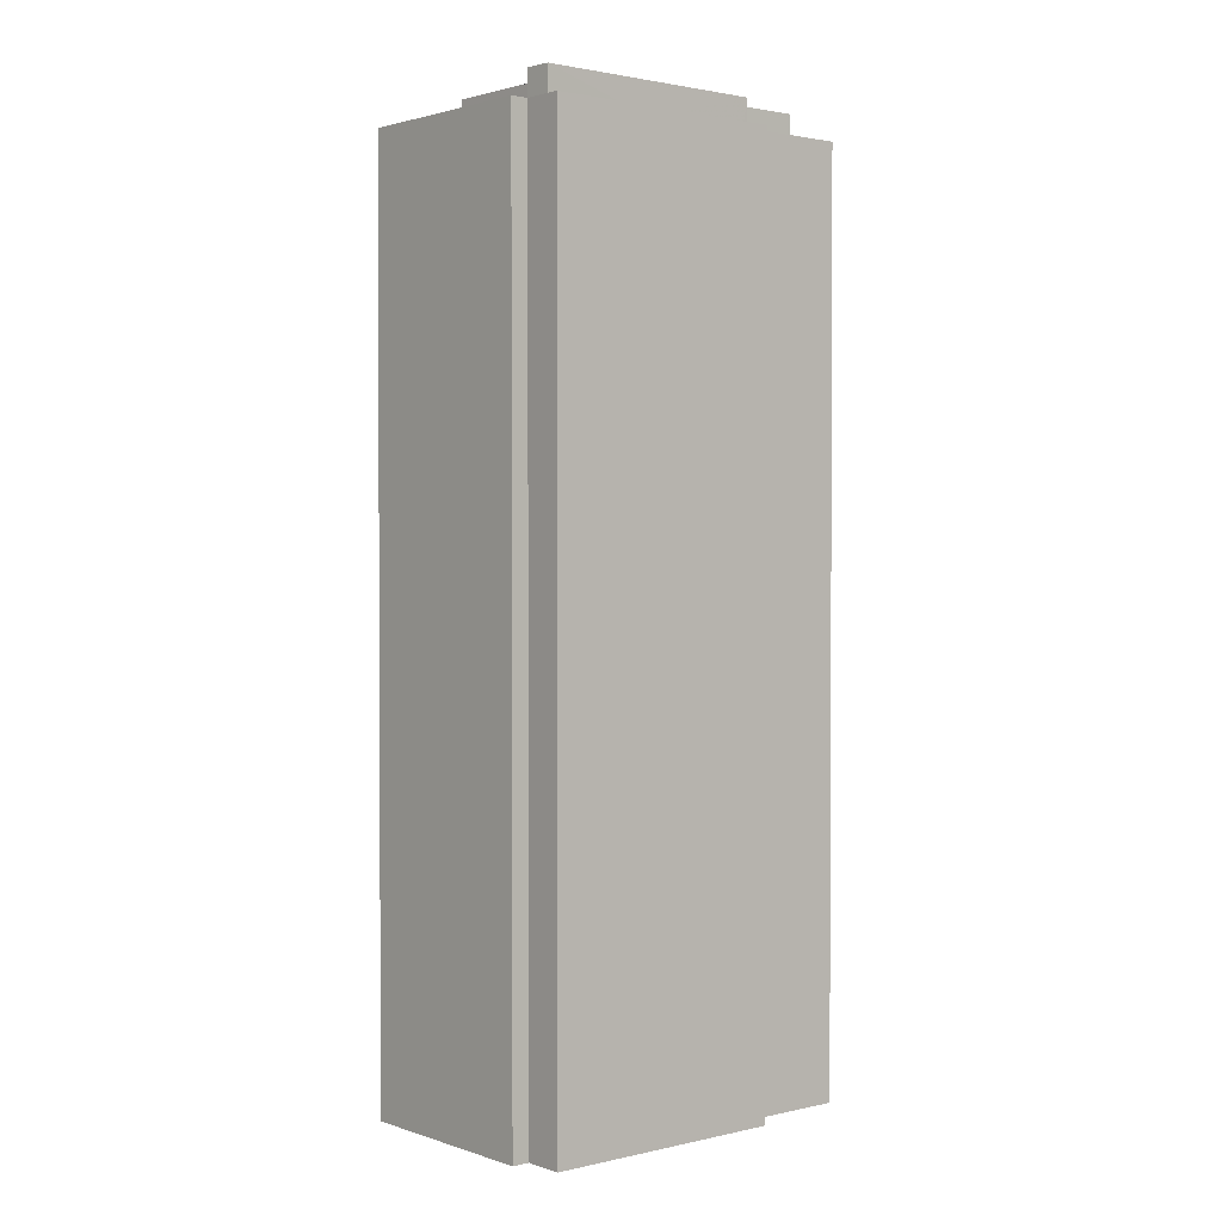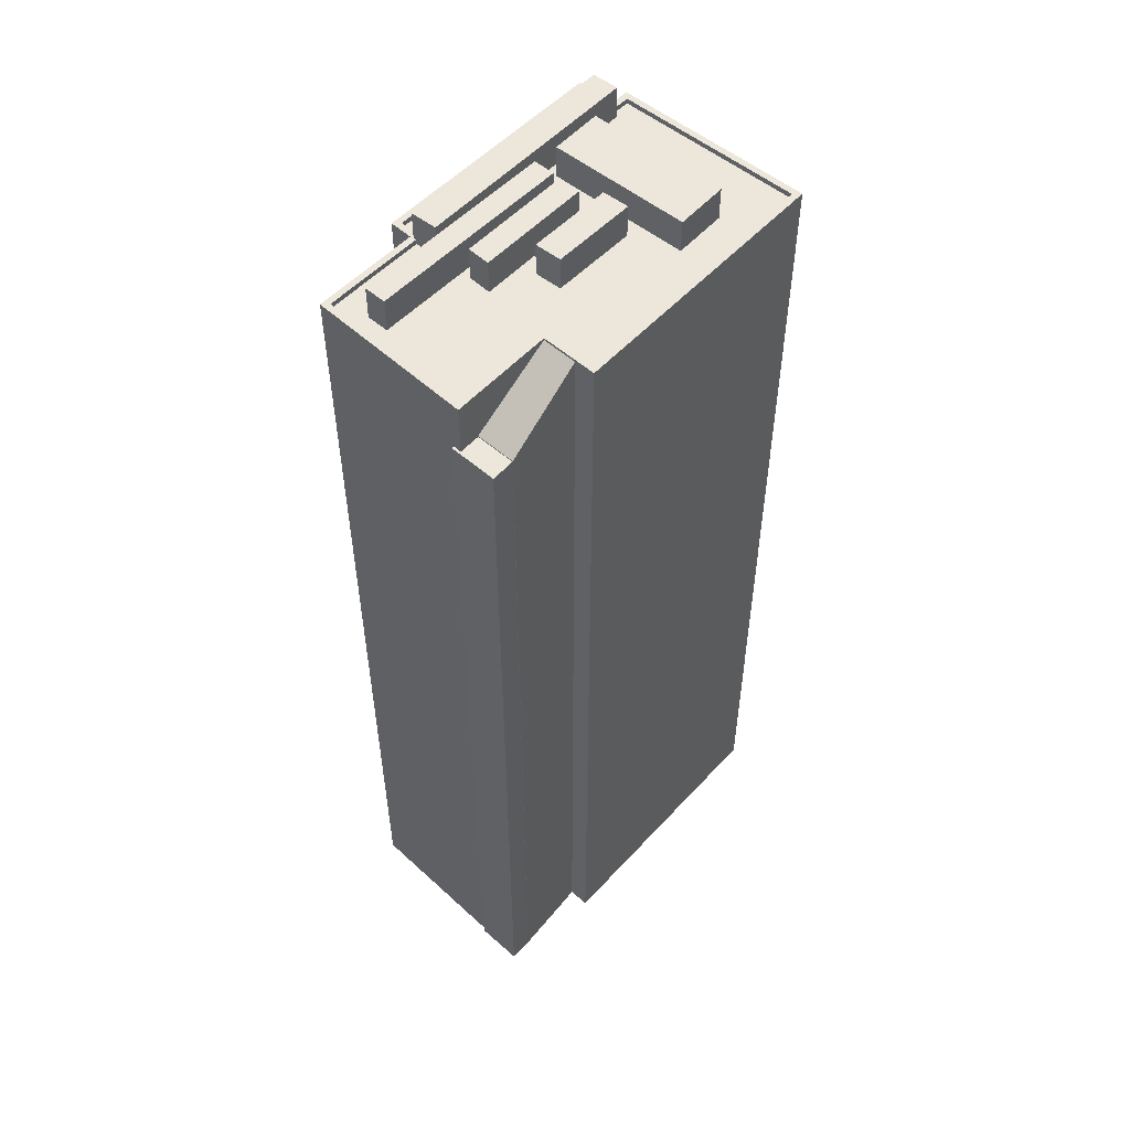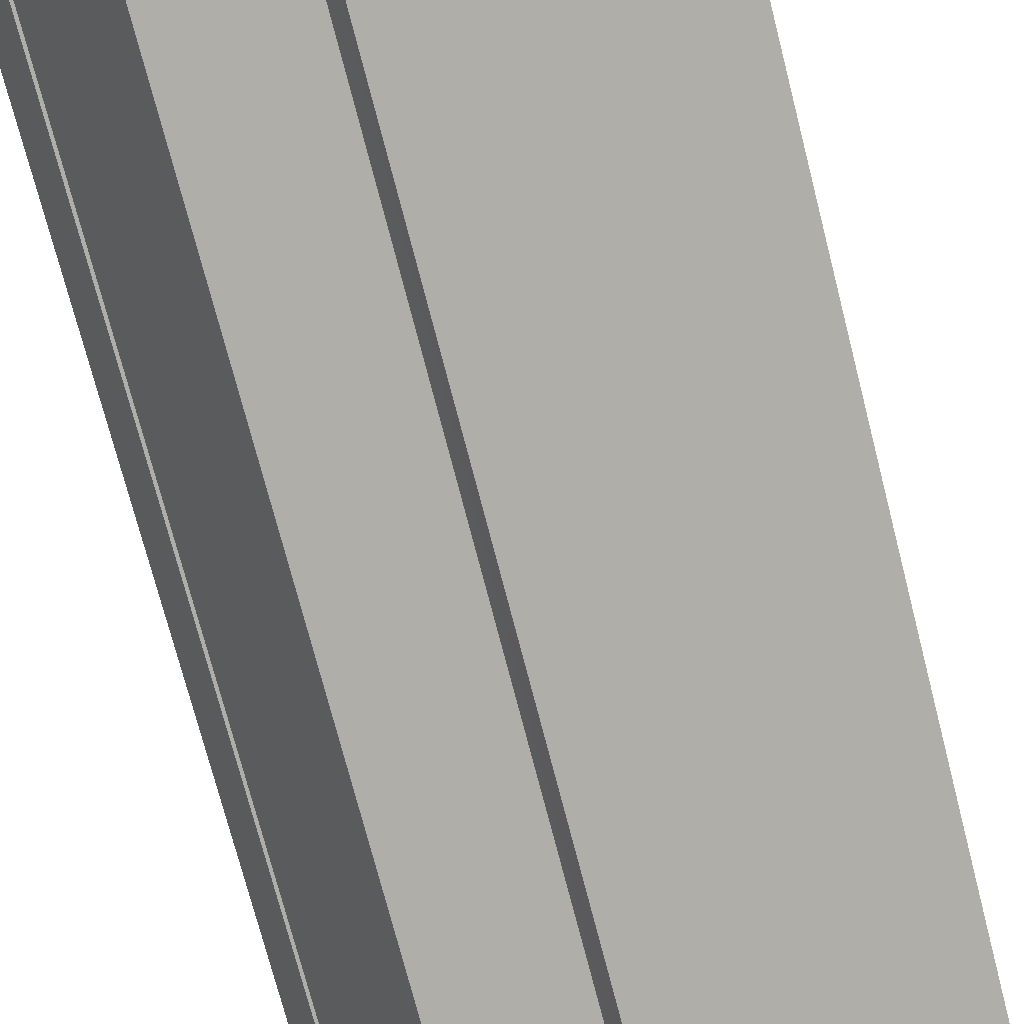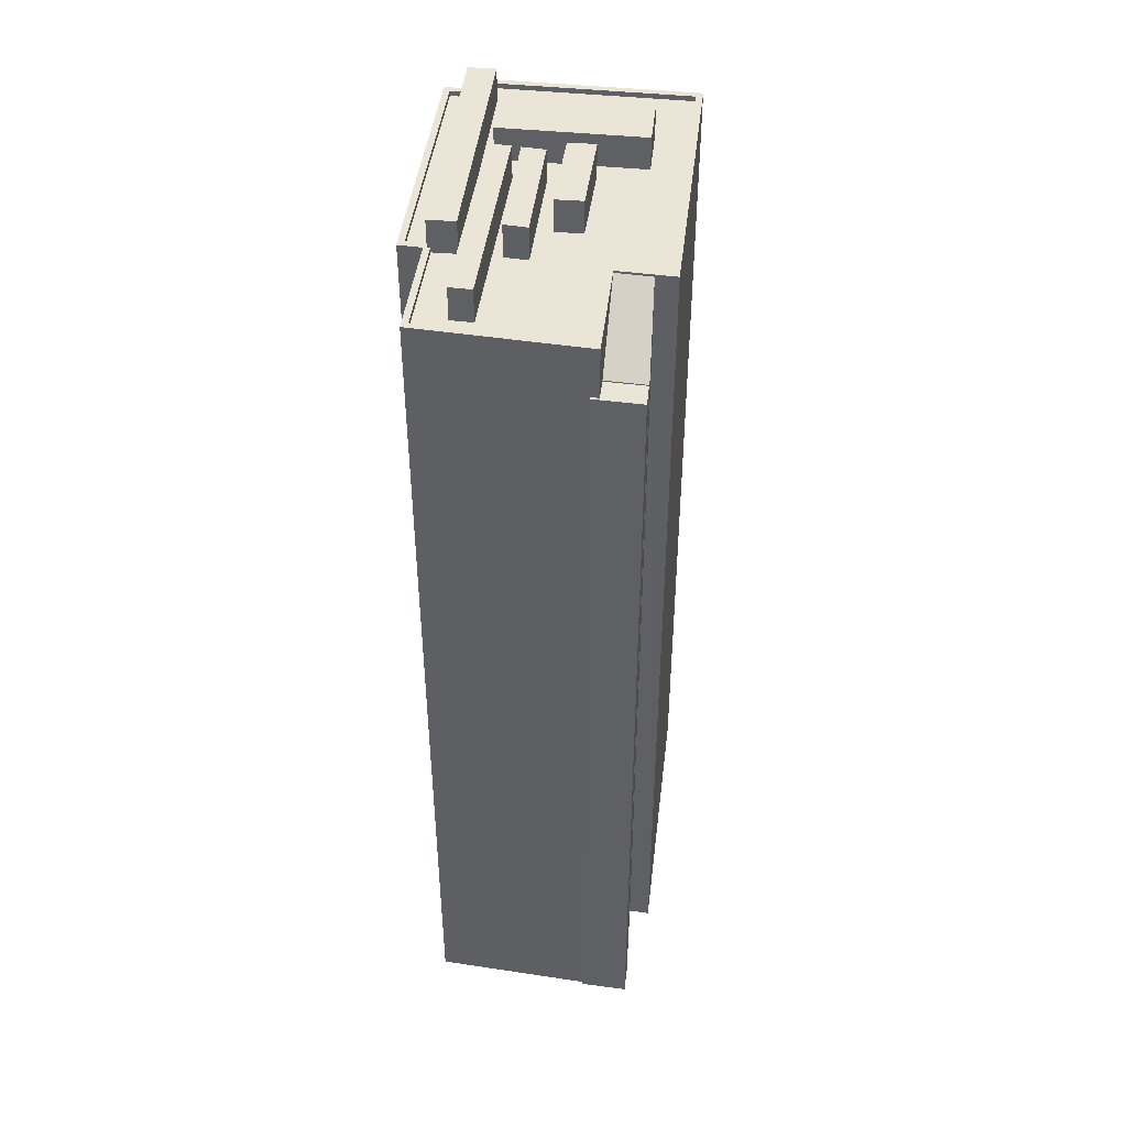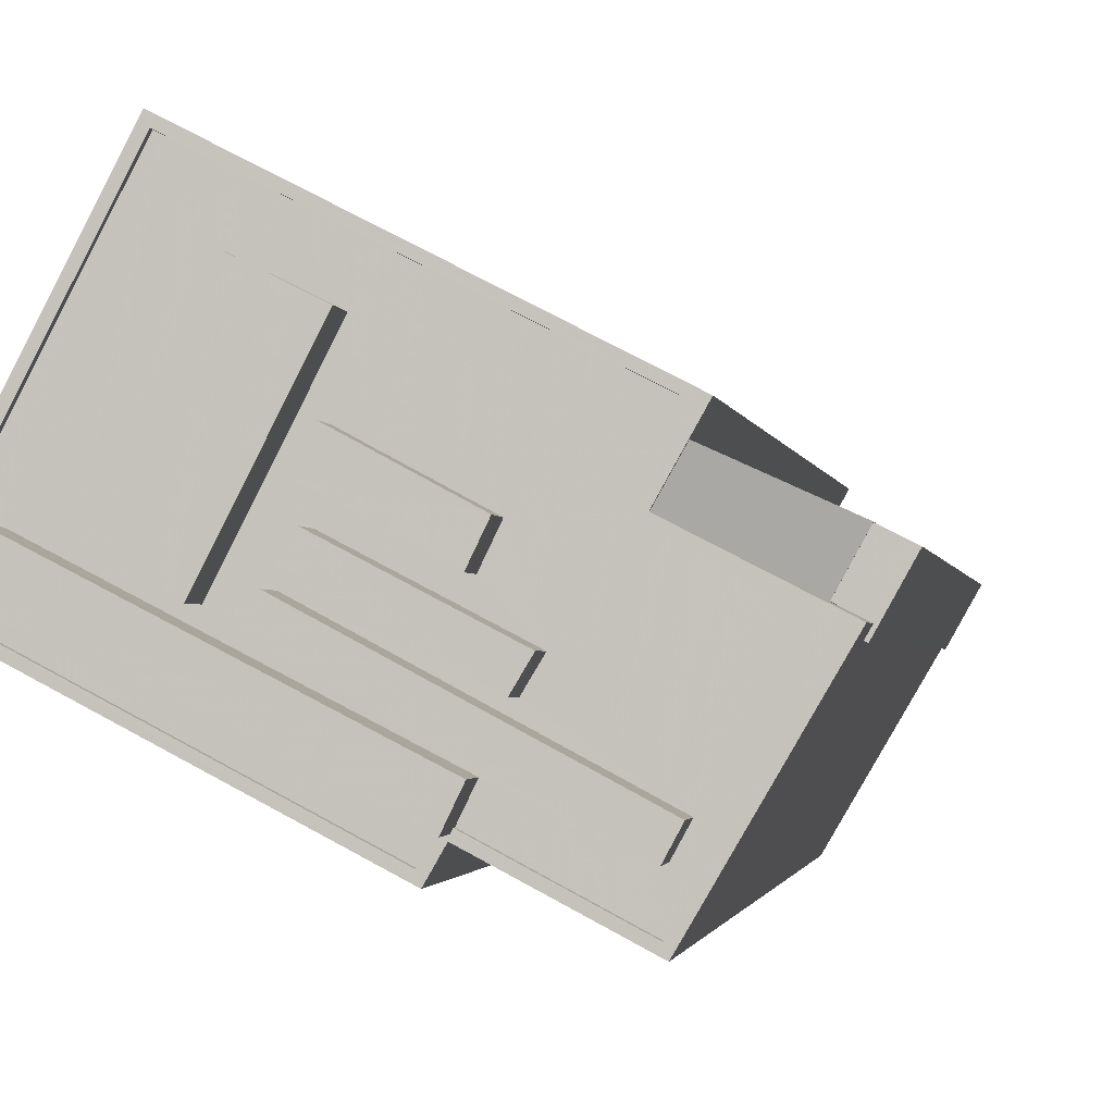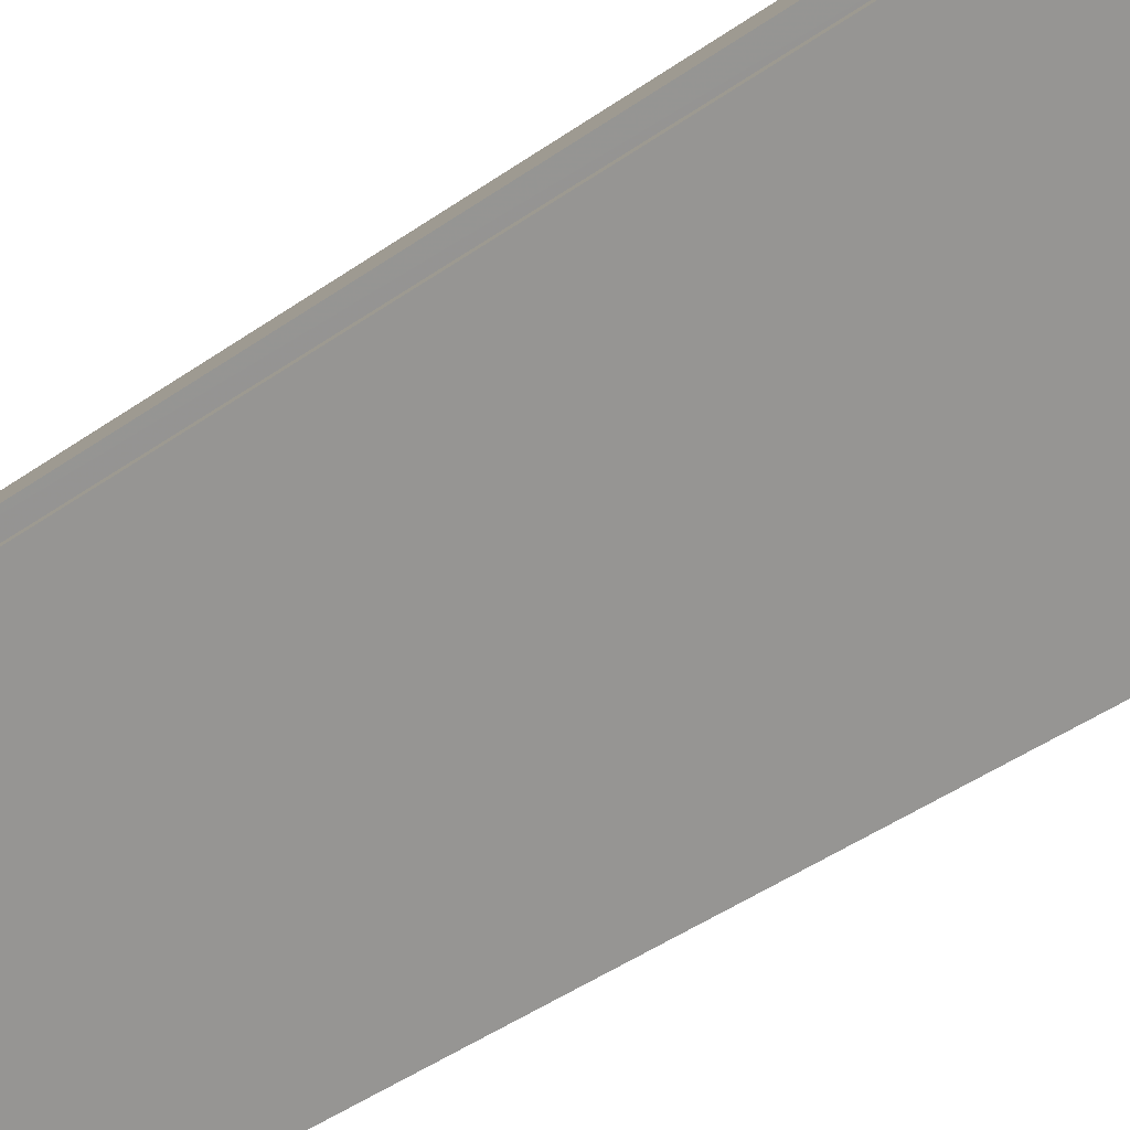
<metadata>
{"format":"obj","ext":"obj","renderer":"f3d","projection":"perspective","resolution":1024,"background":"white","views":[{"elev":1.7,"azim":-67.4,"up":"+Z"},{"elev":53.4,"azim":104.1,"up":"+Z"},{"elev":-72.1,"azim":-165.7,"up":"+Y"},{"elev":45.7,"azim":69.6,"up":"+Z"},{"elev":-1.5,"azim":7.8,"up":"+Y"},{"elev":-49.3,"azim":-52.7,"up":"+Y"}]}
</metadata>
<code>
v -1.247e+04 -3.814e+04 81.02
v -1.248e+04 -3.813e+04 81.02
v -1.247e+04 -3.814e+04 81.02
v -1.248e+04 -3.813e+04 81.02
v -1.248e+04 -3.814e+04 79.39
v -1.248e+04 -3.814e+04 79.39
v -1.247e+04 -3.814e+04 79.39
v -1.247e+04 -3.814e+04 79.39
v -1.248e+04 -3.813e+04 79.39
v -1.248e+04 -3.813e+04 79.39
v -1.248e+04 -3.813e+04 79.39
v -1.248e+04 -3.813e+04 79.39
v -1.248e+04 -3.813e+04 79.39
v -1.248e+04 -3.813e+04 79.39
v -1.248e+04 -3.814e+04 79.39
v -1.248e+04 -3.813e+04 79.39
v -1.248e+04 -3.813e+04 79.39
v -1.248e+04 -3.813e+04 79.39
v -1.247e+04 -3.813e+04 79.39
v -1.247e+04 -3.813e+04 79.39
v -1.247e+04 -3.813e+04 79.39
v -1.247e+04 -3.813e+04 79.39
v -1.248e+04 -3.813e+04 79.39
v -1.247e+04 -3.814e+04 79.39
v -1.248e+04 -3.813e+04 79.39
v -1.247e+04 -3.814e+04 79.39
v -1.246e+04 -3.814e+04 79.39
v -1.247e+04 -3.813e+04 79.39
v -1.247e+04 -3.814e+04 79.39
v -1.247e+04 -3.814e+04 79.39
v -1.247e+04 -3.813e+04 79.39
v -1.248e+04 -3.813e+04 79.39
v -1.248e+04 -3.813e+04 79.39
v -1.247e+04 -3.814e+04 79.39
v -1.247e+04 -3.814e+04 79.39
v -1.247e+04 -3.814e+04 79.39
v -1.248e+04 -3.814e+04 79.39
v -1.248e+04 -3.814e+04 79.39
v -1.248e+04 -3.814e+04 79.39
v -1.248e+04 -3.813e+04 79.39
v -1.248e+04 -3.813e+04 79.39
v -1.248e+04 -3.813e+04 79.39
v -1.248e+04 -3.813e+04 79.39
v -1.248e+04 -3.814e+04 79.64
v -1.248e+04 -3.814e+04 79.64
v -1.248e+04 -3.813e+04 79.64
v -1.248e+04 -3.813e+04 79.64
v -1.247e+04 -3.814e+04 79.64
v -1.247e+04 -3.814e+04 79.64
v -1.247e+04 -3.814e+04 79.64
v -1.247e+04 -3.814e+04 79.64
v -1.247e+04 -3.814e+04 79.64
v -1.247e+04 -3.814e+04 79.64
v -1.247e+04 -3.814e+04 79.64
v -1.247e+04 -3.814e+04 79.64
v -1.246e+04 -3.814e+04 79.64
v -1.246e+04 -3.814e+04 79.64
v -1.248e+04 -3.813e+04 79.64
v -1.248e+04 -3.813e+04 79.64
v -1.248e+04 -3.813e+04 79.64
v -1.248e+04 -3.812e+04 79.64
v -1.247e+04 -3.813e+04 79.64
v -1.247e+04 -3.813e+04 79.64
v -1.247e+04 -3.813e+04 79.64
v -1.247e+04 -3.813e+04 79.64
v -1.248e+04 -3.813e+04 81
v -1.248e+04 -3.814e+04 81
v -1.248e+04 -3.813e+04 81
v -1.248e+04 -3.813e+04 81
v -1.248e+04 -3.813e+04 81.02
v -1.247e+04 -3.813e+04 81.02
v -1.248e+04 -3.813e+04 81.02
v -1.247e+04 -3.813e+04 81.02
v -1.248e+04 -3.813e+04 81.02
v -1.247e+04 -3.814e+04 81.02
v -1.247e+04 -3.814e+04 81.02
v -1.248e+04 -3.813e+04 81.02
v -1.248e+04 -3.813e+04 81.03
v -1.248e+04 -3.814e+04 81.03
v -1.247e+04 -3.814e+04 81.03
v -1.247e+04 -3.814e+04 81.03
v -1.246e+04 -3.814e+04 77.15
v -1.246e+04 -3.814e+04 77.15
v -1.246e+04 -3.814e+04 77.15
v -1.247e+04 -3.814e+04 77.15
v -1.246e+04 -3.813e+04 77.15
v -1.246e+04 -3.813e+04 77.15
v -1.247e+04 -3.813e+04 79.52
v -1.247e+04 -3.814e+04 77.2
v -1.246e+04 -3.813e+04 77.2
v -1.247e+04 -3.813e+04 79.54
v -1.247e+04 -3.813e+04 35.58
v -1.247e+04 -3.813e+04 35.58
v -1.247e+04 -3.814e+04 35.58
v -1.247e+04 -3.814e+04 35.58
v -1.247e+04 -3.814e+04 35.58
v -1.248e+04 -3.814e+04 35.58
v -1.248e+04 -3.813e+04 35.58
v -1.248e+04 -3.813e+04 35.58
v -1.248e+04 -3.812e+04 35.58
v -1.246e+04 -3.814e+04 35.58
v -1.246e+04 -3.814e+04 35.58
v -1.246e+04 -3.813e+04 35.58
v -1.246e+04 -3.813e+04 35.58
v -1.246e+04 -3.813e+04 35.58
f 4 1 38
f 16 4 18
f 1 36 38
f 18 4 38
f 35 36 49
f 36 1 49
f 49 3 54
f 49 1 3
f 13 5 2
f 5 8 55
f 2 5 3
f 3 55 54
f 3 5 55
f 13 2 4
f 16 13 4
f 57 27 30
f 51 57 30
f 35 51 30
f 35 49 51
f 55 7 53
f 55 8 7
f 45 53 6
f 45 6 15
f 53 7 6
f 47 15 14
f 47 45 15
f 47 14 11
f 59 47 11
f 60 11 10
f 60 59 11
f 22 64 19
f 12 19 60
f 12 60 10
f 19 64 60
f 28 64 22
f 28 65 64
f 27 65 28
f 27 57 65
f 62 88 63
f 63 88 92
f 62 91 88
f 92 88 93
f 52 94 95
f 52 50 94
f 50 96 94
f 50 48 96
f 97 48 44
f 97 96 48
f 46 98 97
f 44 46 97
f 46 99 98
f 46 58 99
f 61 100 99
f 58 61 99
f 63 92 100
f 61 63 100
f 84 56 82
f 101 82 95
f 95 82 52
f 82 56 52
f 85 89 84
f 84 89 56
f 56 91 62
f 56 89 91
f 9 68 40
f 9 66 68
f 39 68 67
f 39 40 68
f 67 69 17
f 39 67 17
f 66 9 17
f 69 66 17
f 21 20 71
f 20 42 72
f 20 72 71
f 71 73 31
f 21 71 31
f 41 32 70
f 32 31 73
f 70 32 73
f 41 72 42
f 41 70 72
f 33 74 76
f 26 33 76
f 76 75 24
f 26 76 24
f 25 75 77
f 25 24 75
f 25 74 33
f 25 77 74
f 29 23 81
f 23 43 78
f 23 78 81
f 34 29 81
f 80 34 81
f 37 34 80
f 79 37 80
f 78 43 37
f 79 78 37
f 87 83 102
f 103 87 102
f 101 102 83
f 82 101 83
f 104 87 103
f 104 86 87
f 89 86 90
f 90 86 105
f 89 85 86
f 105 86 104
f 93 88 90
f 105 93 90
f 1 2 3
f 1 4 2
f 5 6 7
f 8 5 7
f 9 10 11
f 9 12 10
f 13 14 15
f 11 14 16
f 6 13 15
f 5 13 6
f 9 16 17
f 17 16 18
f 16 14 13
f 9 11 16
f 19 20 21
f 22 19 21
f 23 24 25
f 26 27 28
f 28 22 21
f 27 29 30
f 31 32 33
f 30 34 35
f 31 26 21
f 36 34 37
f 38 36 37
f 26 24 29
f 33 26 31
f 29 24 23
f 30 29 34
f 35 34 36
f 28 21 26
f 27 26 29
f 38 39 18
f 18 39 17
f 40 20 19
f 12 40 19
f 12 9 40
f 41 33 32
f 40 39 41
f 40 42 20
f 40 41 42
f 41 25 33
f 38 37 39
f 23 25 43
f 37 43 39
f 39 25 41
f 39 43 25
f 44 45 46
f 46 45 47
f 44 48 45
f 49 50 51
f 51 50 52
f 53 48 50
f 54 50 49
f 55 50 54
f 55 53 50
f 45 48 53
f 52 56 57
f 58 46 59
f 58 60 61
f 62 63 64
f 56 62 57
f 64 63 61
f 52 57 51
f 46 47 59
f 57 62 65
f 60 64 61
f 65 62 64
f 58 59 60
f 66 67 68
f 66 69 67
f 70 71 72
f 70 73 71
f 74 75 76
f 74 77 75
f 78 79 80
f 81 78 80
f 82 83 84
f 85 84 86
f 86 84 87
f 84 83 87
f 88 89 90
f 88 91 89

</code>
